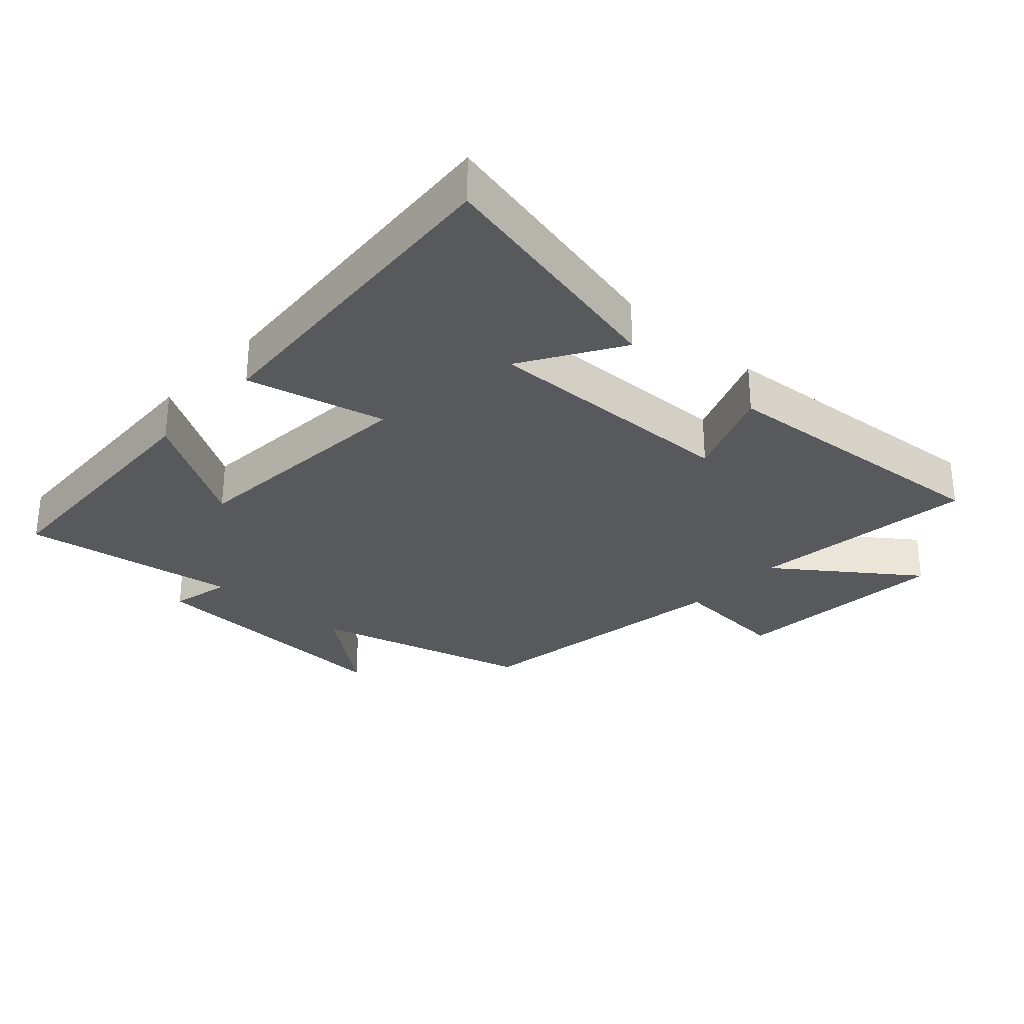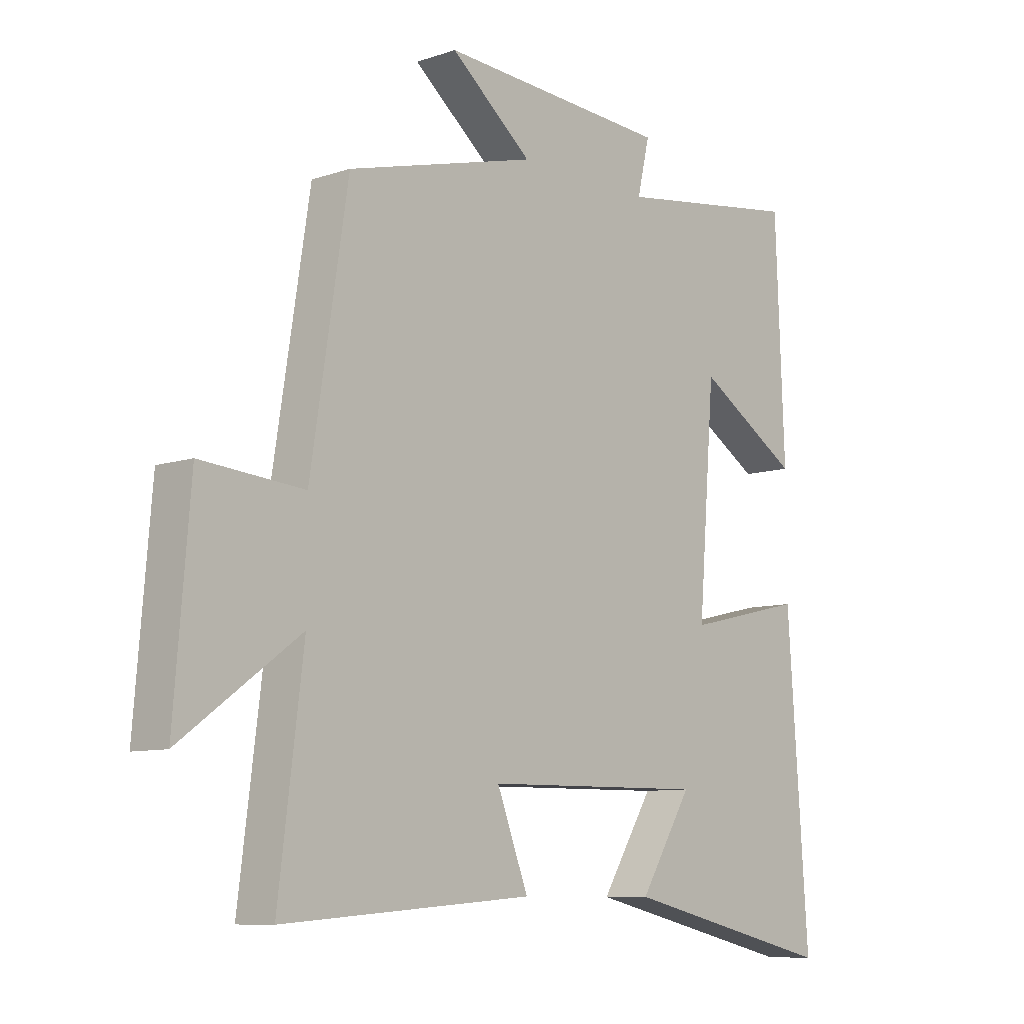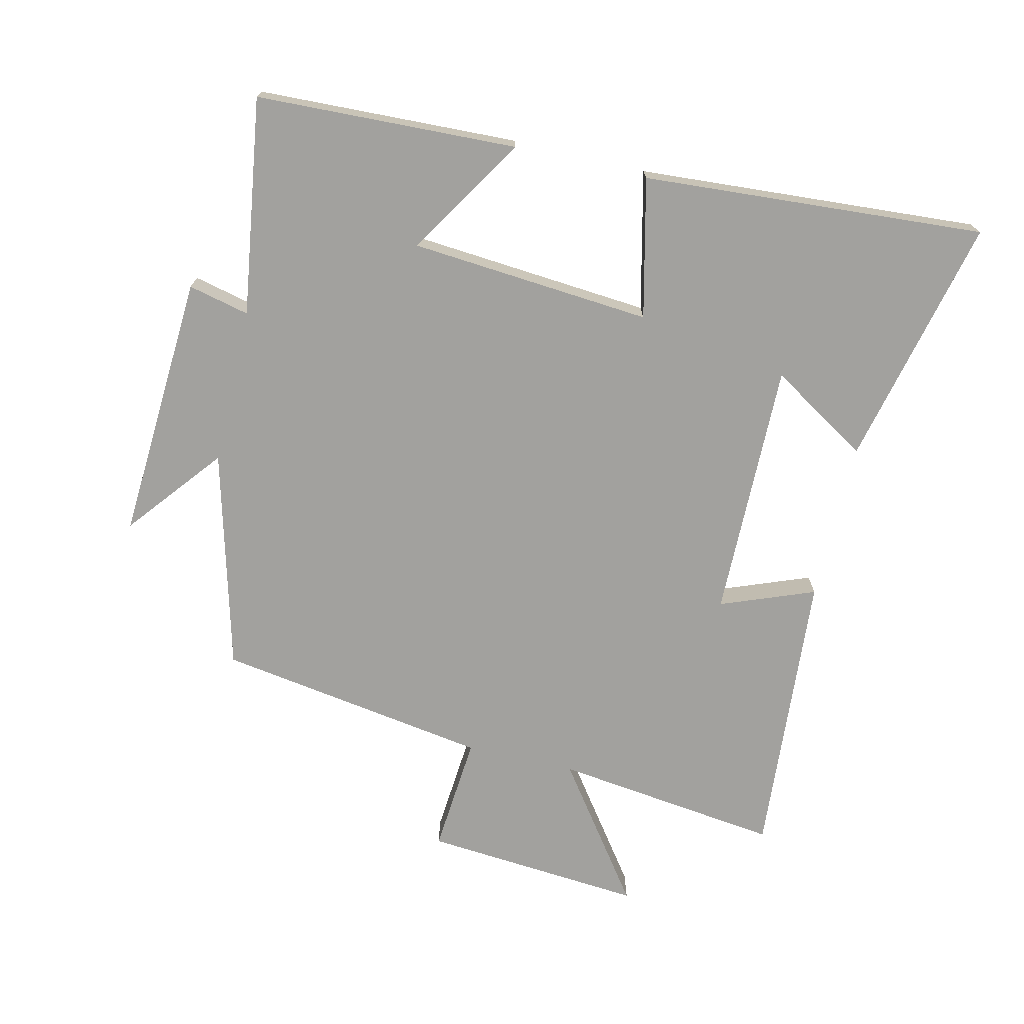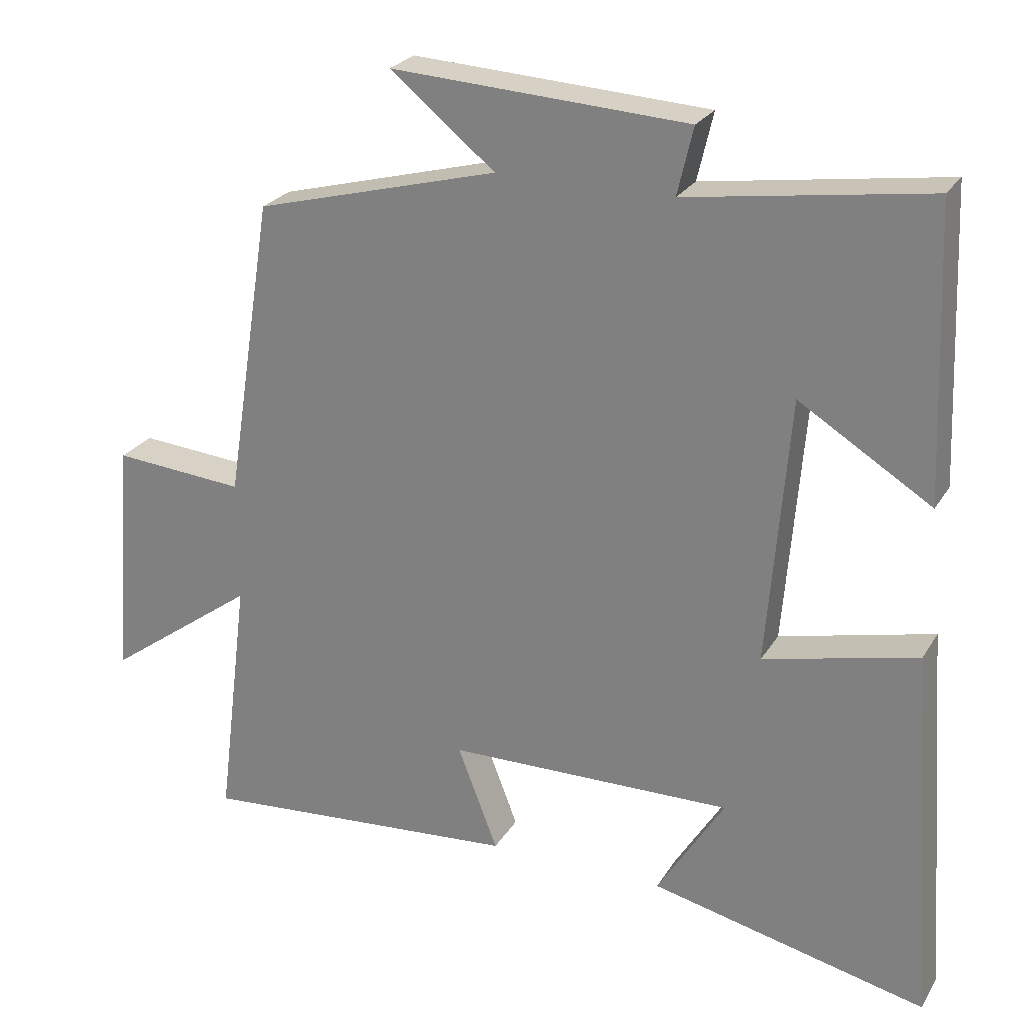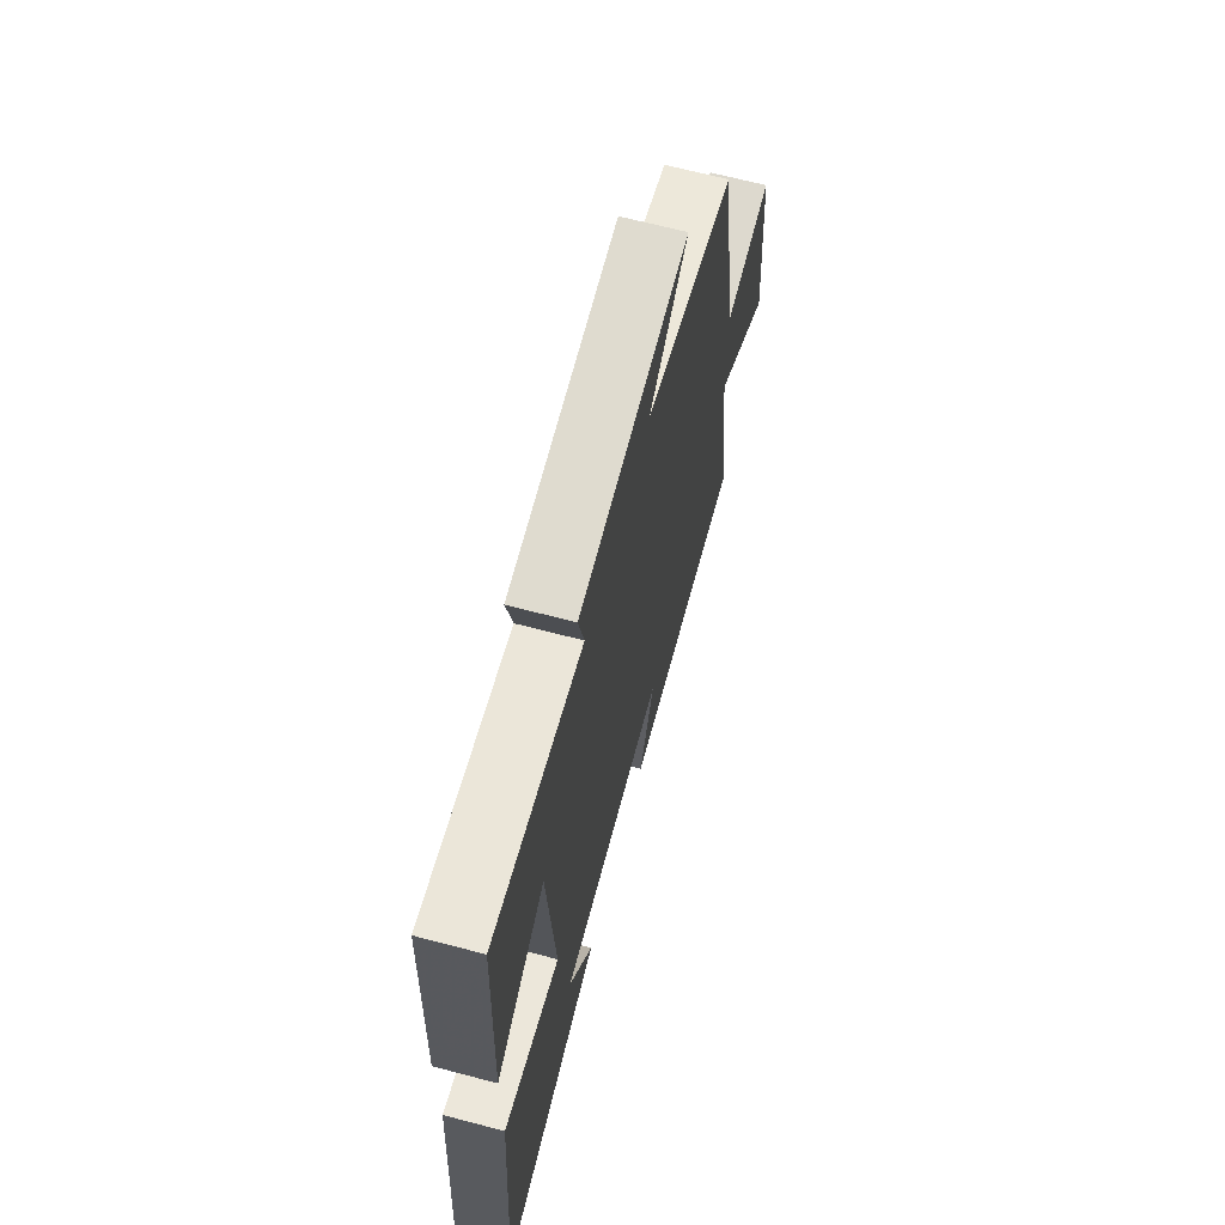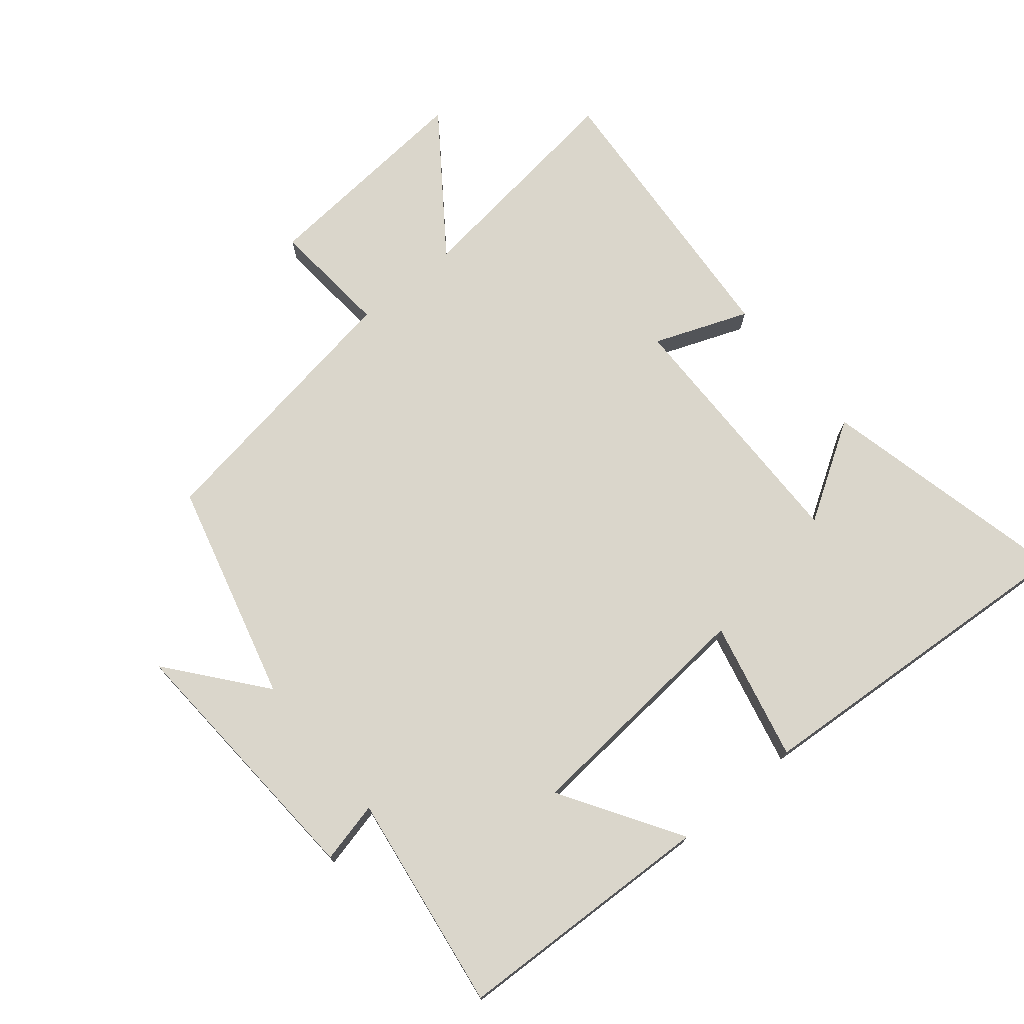
<metadata>
{"format":"obj","ext":"obj","renderer":"f3d","projection":"perspective","resolution":1024,"background":"white","views":[{"elev":-29.4,"azim":137.8,"up":"+Y"},{"elev":-9.0,"azim":-48.2,"up":"+Z"},{"elev":-72.1,"azim":76.8,"up":"+Y"},{"elev":25.0,"azim":24.4,"up":"+Z"},{"elev":66.8,"azim":104.8,"up":"+Z"},{"elev":73.8,"azim":50.4,"up":"+Y"}]}
</metadata>
<code>
v 0.537 0.07 -0.589
v 0.151 0.07 -0.5
v 0.245 0.07 -0.349
v -0.153 0.07 -0.355
v -0.097 0.07 -0.5
v -0.544 0.07 -0.534
v -0.5 0.07 -0.183
v -0.711 0.07 -0.336
v -0.683 0.07 0.004
v -0.5 0.07 -0.011
v -0.434 0.07 0.41
v -0.095 0.07 0.5
v -0.241 0.07 0.618
v 0.171 0.07 0.594
v 0.149 0.07 0.5
v 0.484 0.07 0.549
v 0.5 0.07 0.147
v 0.316 0.07 0.261
v 0.286 0.07 -0.111
v 0.5 0.07 -0.061
v 0.537 0 -0.589
v 0.151 0 -0.5
v 0.245 0 -0.349
v -0.153 0 -0.355
v -0.097 0 -0.5
v -0.544 0 -0.534
v -0.5 0 -0.183
v -0.711 0 -0.336
v -0.683 0 0.004
v -0.5 0 -0.011
v -0.434 0 0.41
v -0.095 0 0.5
v -0.241 0 0.618
v 0.171 0 0.594
v 0.149 0 0.5
v 0.484 0 0.549
v 0.5 0 0.147
v 0.316 0 0.261
v 0.286 0 -0.111
v 0.5 0 -0.061
f 19 20 1
f 15 16 17 18
f 15 18 19
f 12 13 14 15
f 10 11 12 15
f 10 15 19
f 7 8 9 10
f 7 10 19
f 4 5 6 7
f 3 4 7 19
f 1 2 3
f 1 3 19
f 21 40 39
f 38 37 36 35
f 39 38 35
f 35 34 33 32
f 35 32 31 30
f 39 35 30
f 30 29 28 27
f 39 30 27
f 27 26 25 24
f 39 27 24 23
f 23 22 21
f 39 23 21
f 1 21 22 2
f 2 22 23 3
f 3 23 24 4
f 4 24 25 5
f 5 25 26 6
f 6 26 27 7
f 7 27 28 8
f 8 28 29 9
f 9 29 30 10
f 10 30 31 11
f 11 31 32 12
f 12 32 33 13
f 13 33 34 14
f 14 34 35 15
f 15 35 36 16
f 16 36 37 17
f 17 37 38 18
f 18 38 39 19
f 19 39 40 20
f 20 40 21 1

</code>
